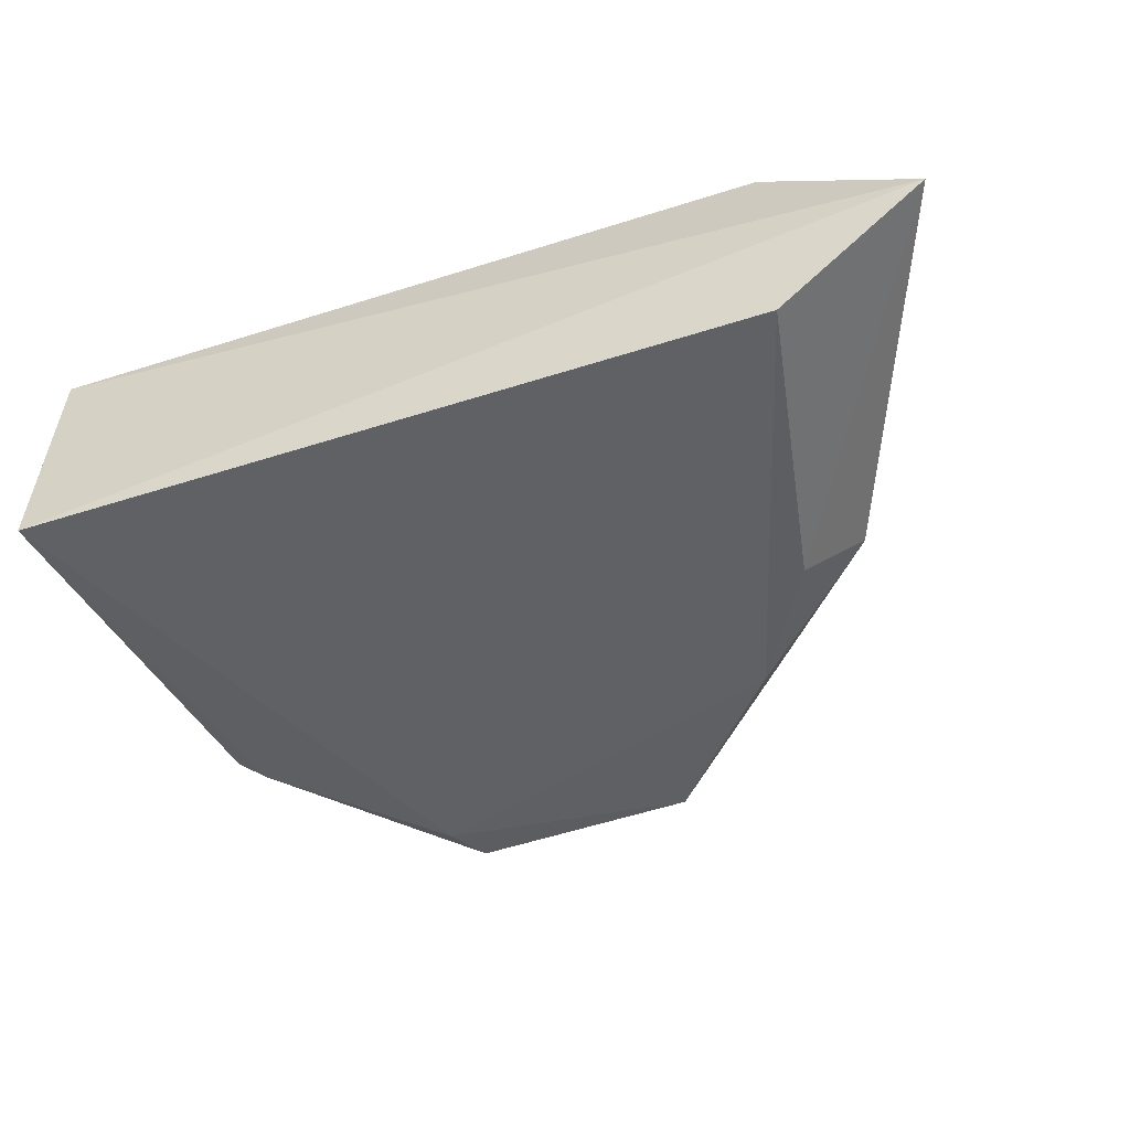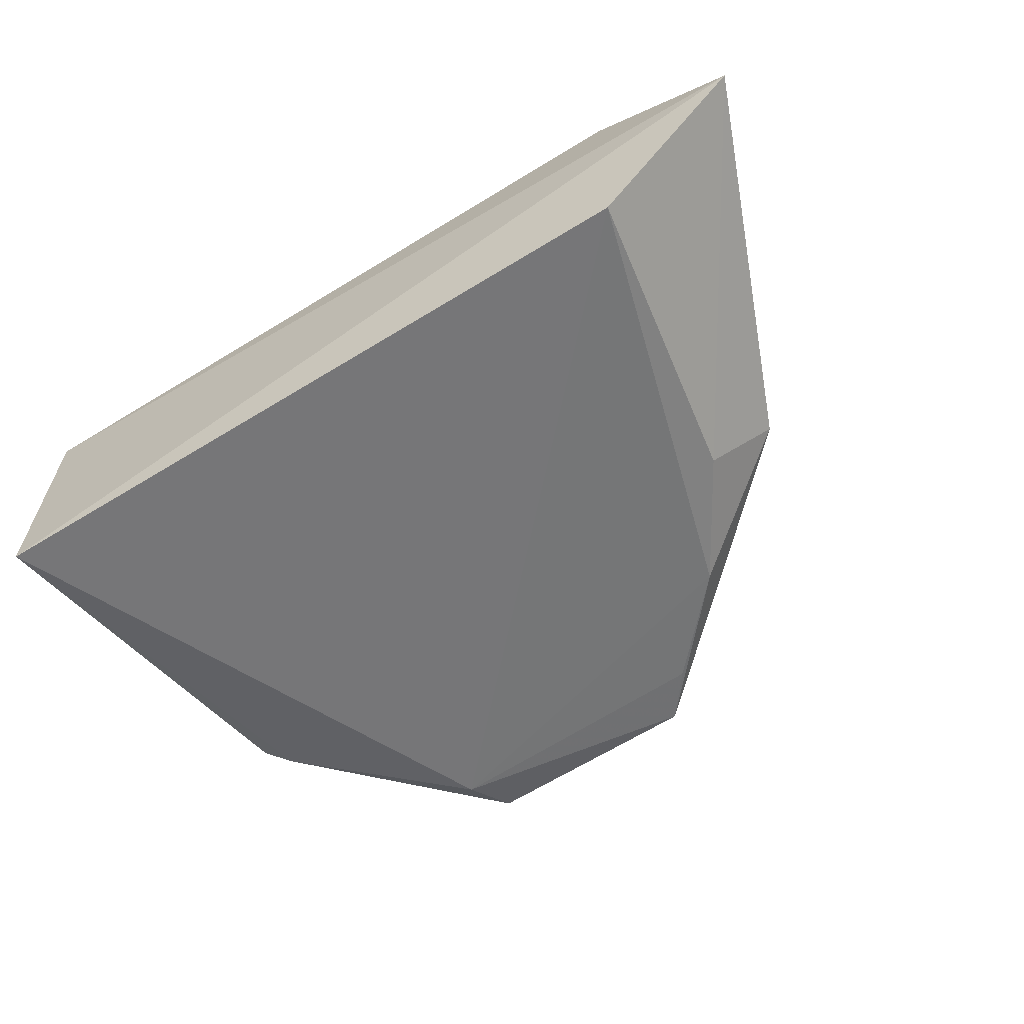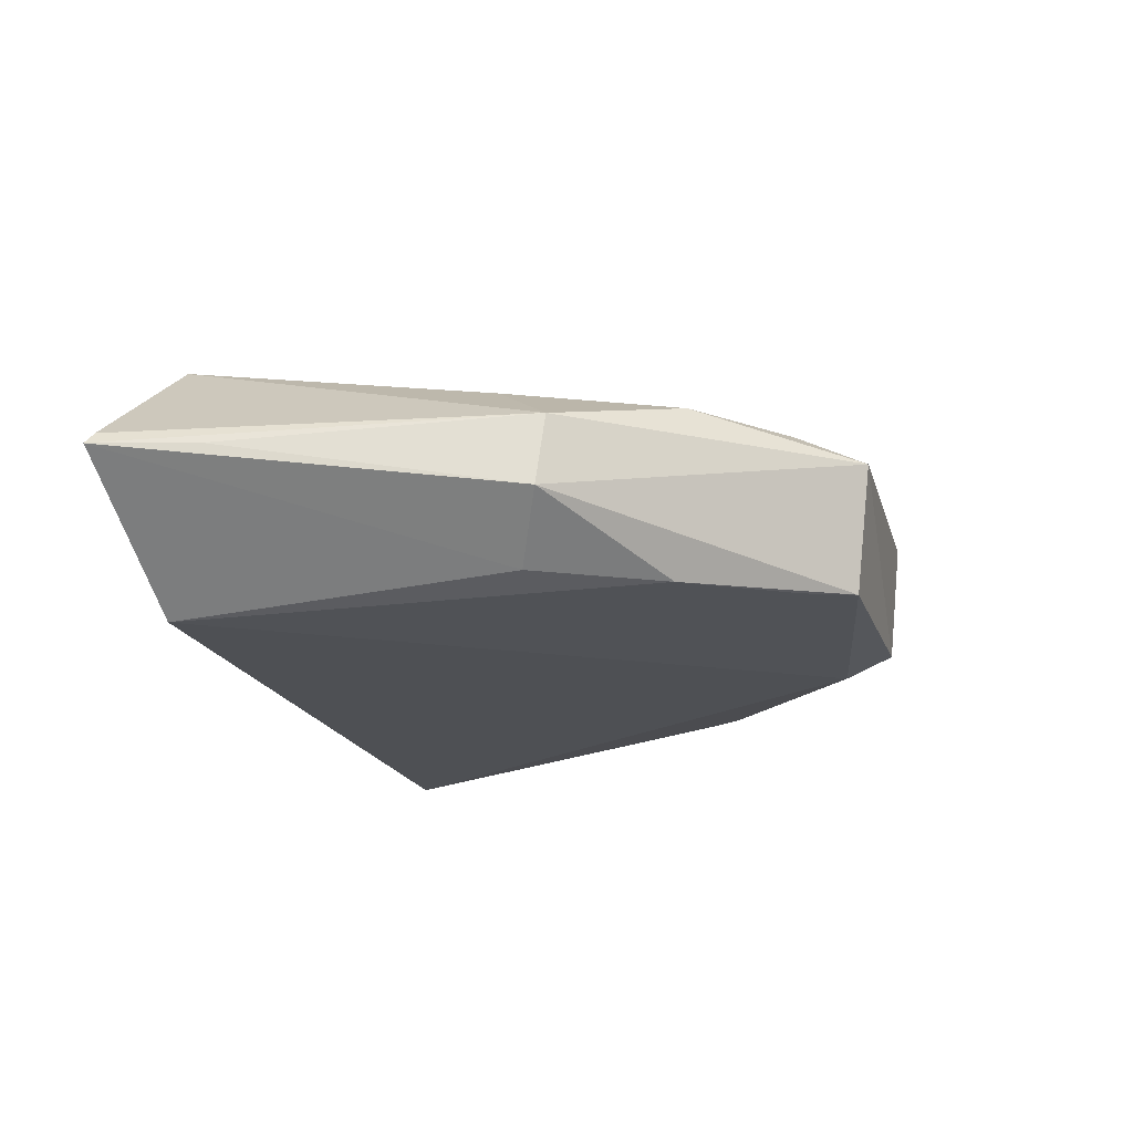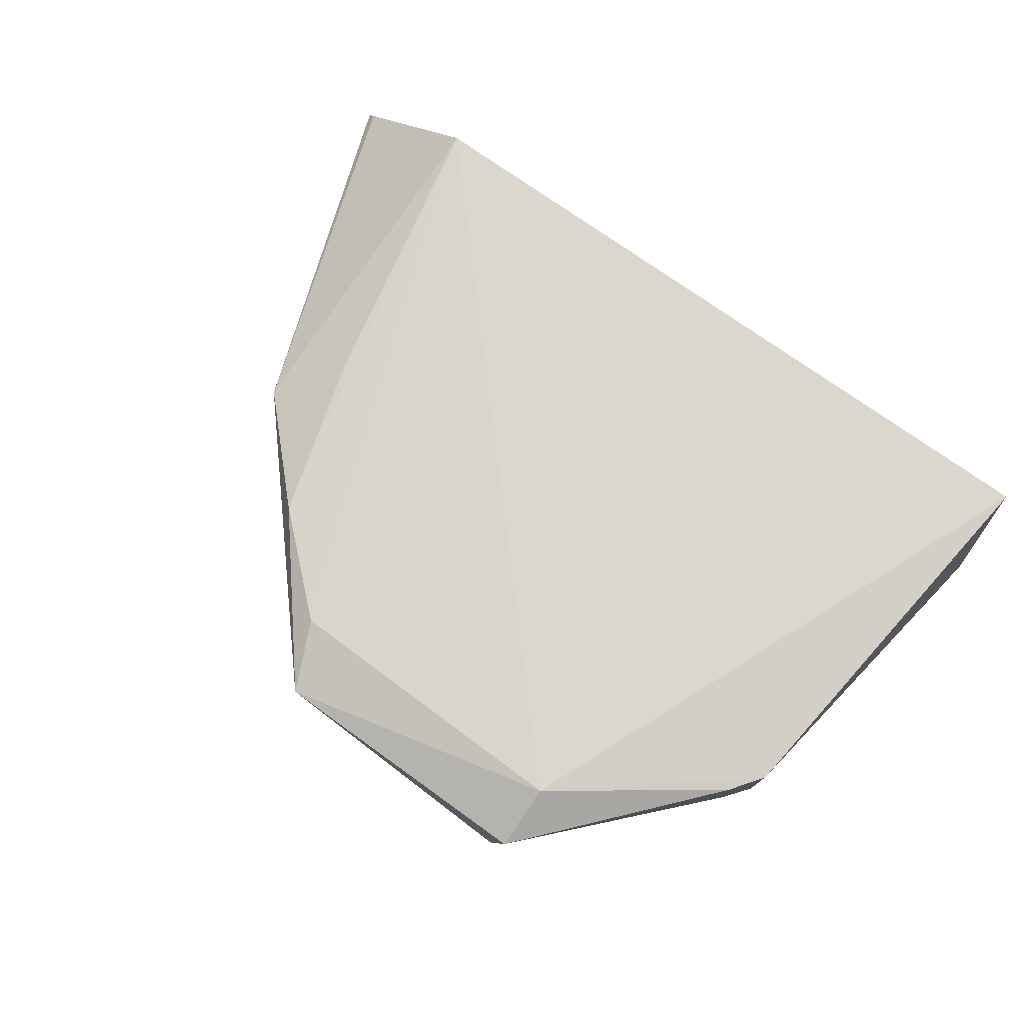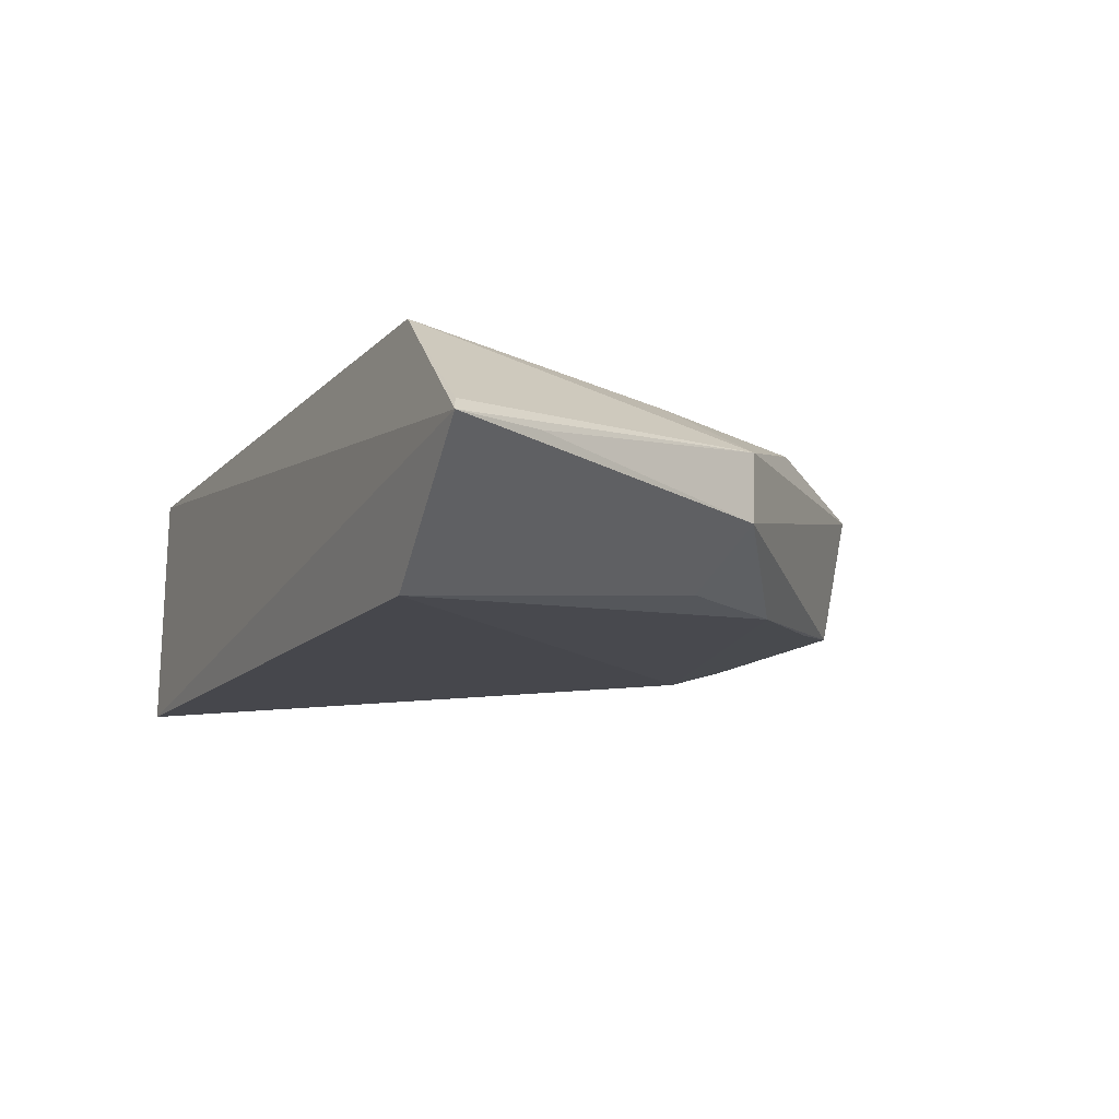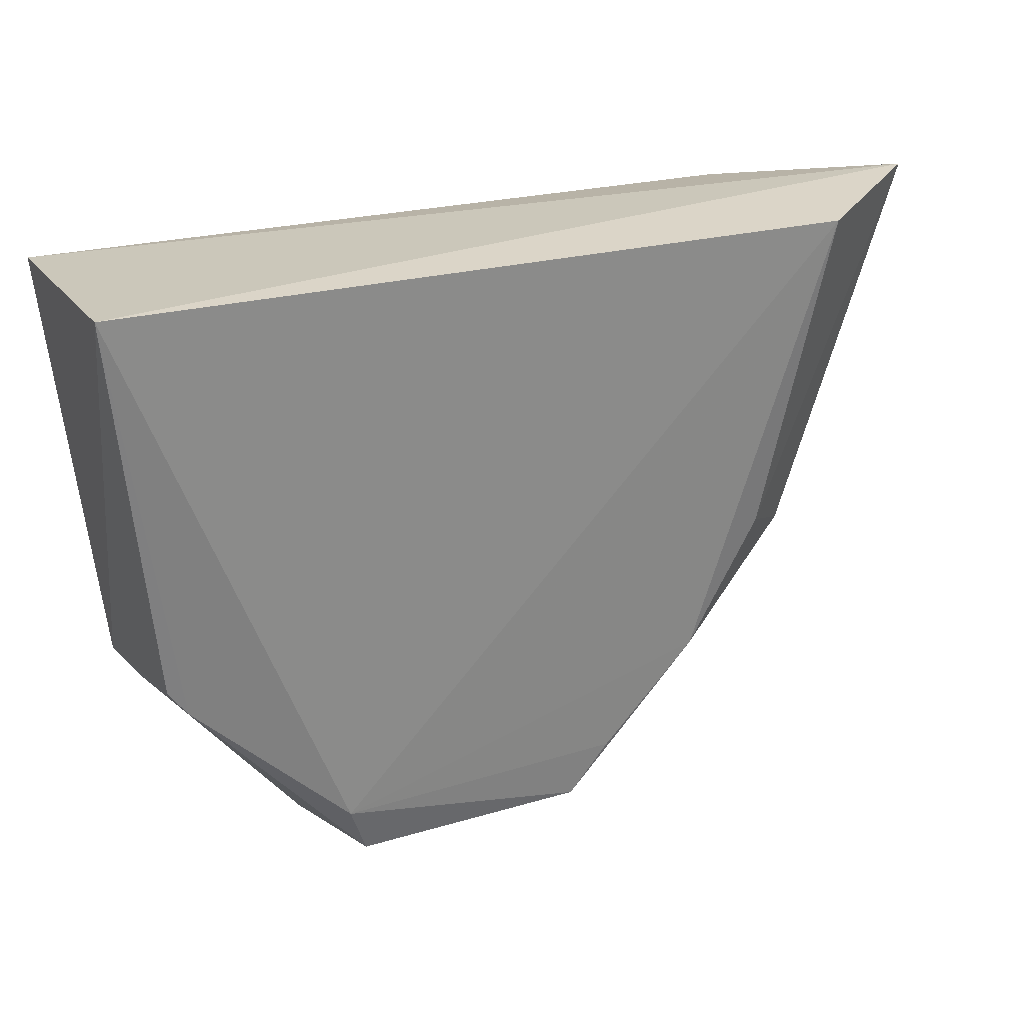
<metadata>
{"format":"obj","ext":"obj","renderer":"f3d","projection":"perspective","resolution":1024,"background":"white","views":[{"elev":-52.2,"azim":-161.7,"up":"+Z"},{"elev":-60.6,"azim":-148.4,"up":"+Z"},{"elev":-18.3,"azim":-75.8,"up":"+Z"},{"elev":70.3,"azim":35.9,"up":"+Z"},{"elev":-13.1,"azim":-116.9,"up":"+Z"},{"elev":21.7,"azim":154.6,"up":"+Y"}]}
</metadata>
<code>
v 0.02144 -0.4947 0.002371
v 0.04823 -0.4587 -0.01927
v 0.05619 -0.4002 0.01208
v -0.08249 -0.3954 -0.007939
v -0.01882 -0.4919 -0.01741
v 0.05657 -0.3996 -0.02651
v -0.05855 -0.3989 0.01189
v 0.04962 -0.4616 0.005497
v 0.01731 -0.4932 -0.01726
v -0.05879 -0.3983 -0.02648
v 0.02161 -0.4851 0.007403
v -0.04128 -0.4705 0.006073
v 0.04593 -0.4668 0.005401
v 0.04524 -0.4627 -0.01932
v -0.02151 -0.4946 0.002393
v 0.02057 -0.4853 -0.01958
v -0.05998 -0.4524 -0.01095
v -0.02594 -0.484 0.006108
v -0.05869 -0.4537 0.0001064
v -0.03906 -0.4678 -0.01975
v -0.05049 -0.4482 -0.02
v -0.04921 -0.4439 0.007951
v -0.08086 -0.3962 -0.005933
v -0.07669 -0.4102 -0.007092
v -0.02479 -0.4839 -0.01837
f 6 4 3
f 7 3 4
f 8 6 3
f 8 2 6
f 10 4 6
f 11 3 7
f 11 8 3
f 13 2 8
f 13 11 1
f 13 8 11
f 14 1 9
f 14 13 1
f 14 2 13
f 14 6 2
f 15 9 1
f 15 5 9
f 15 1 11
f 16 9 5
f 16 14 9
f 16 6 14
f 16 10 6
f 17 5 15
f 18 11 7
f 18 7 12
f 18 15 11
f 18 12 15
f 19 17 15
f 19 15 12
f 20 10 16
f 20 5 17
f 21 17 4
f 21 4 10
f 21 20 17
f 21 10 20
f 22 19 12
f 22 12 7
f 22 7 19
f 23 19 7
f 23 7 4
f 23 4 19
f 24 19 4
f 24 4 17
f 24 17 19
f 25 20 16
f 25 16 5
f 25 5 20

</code>
